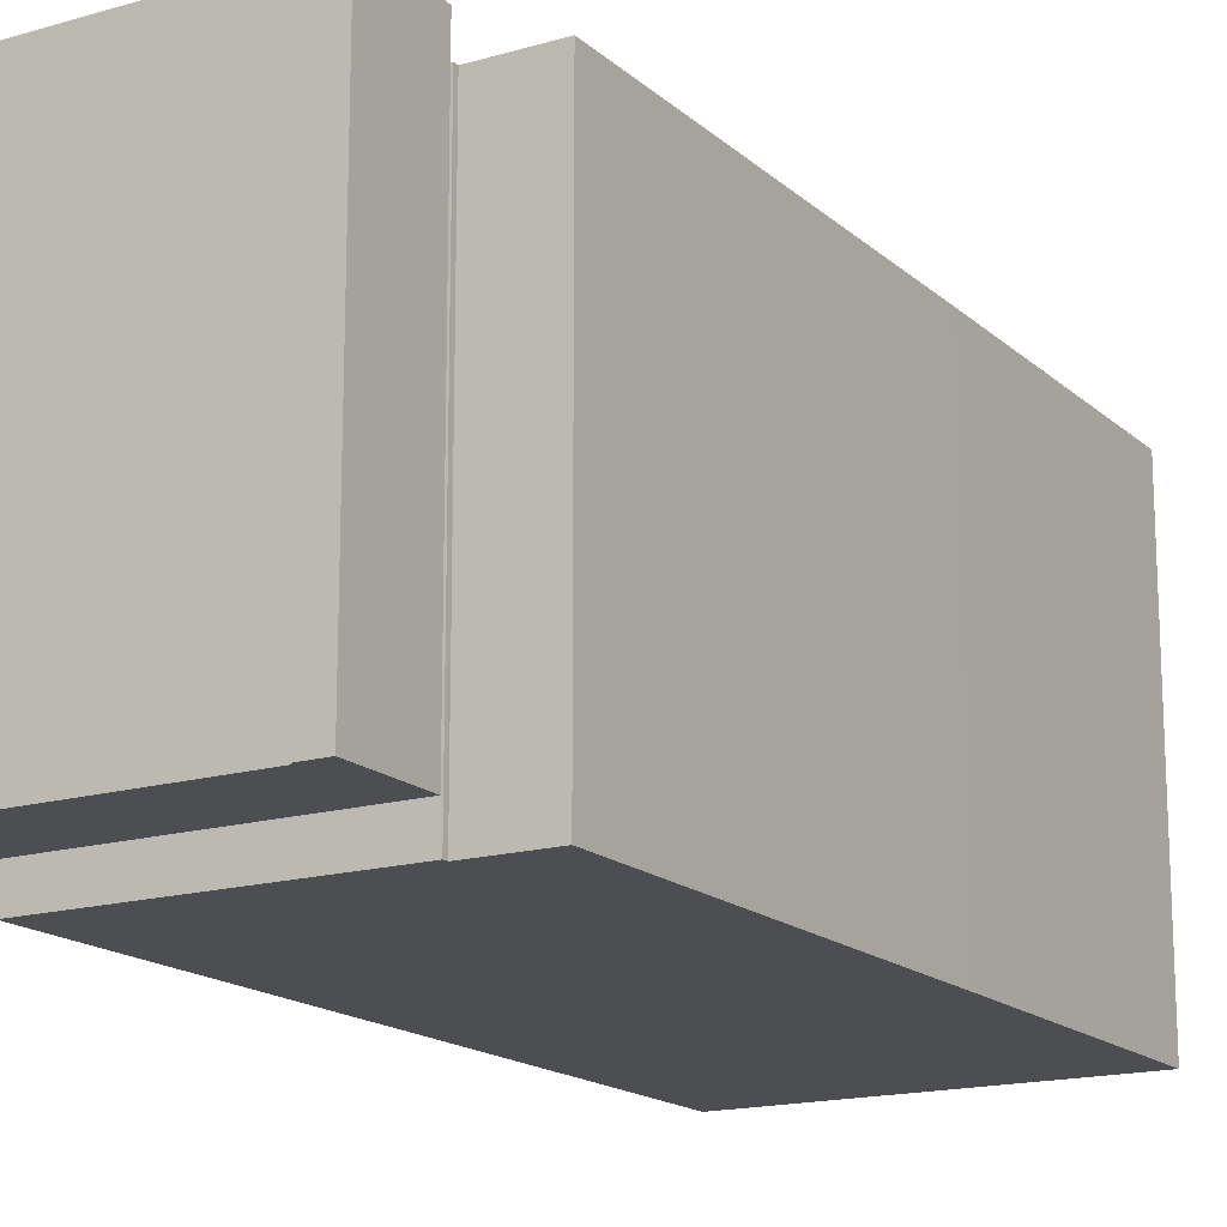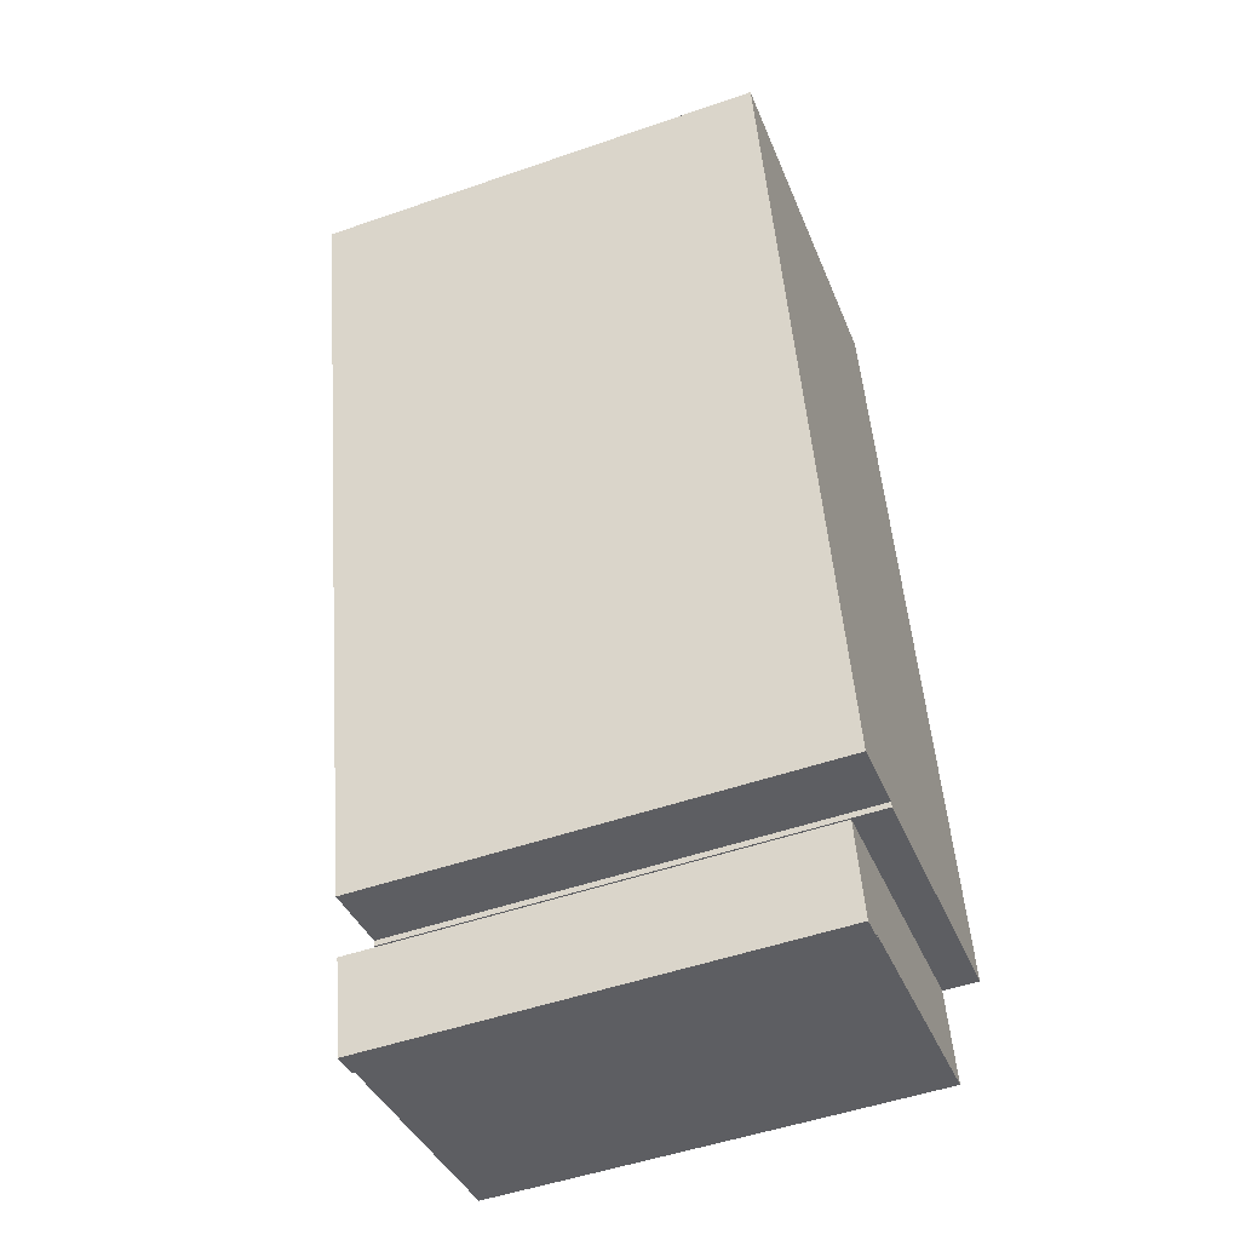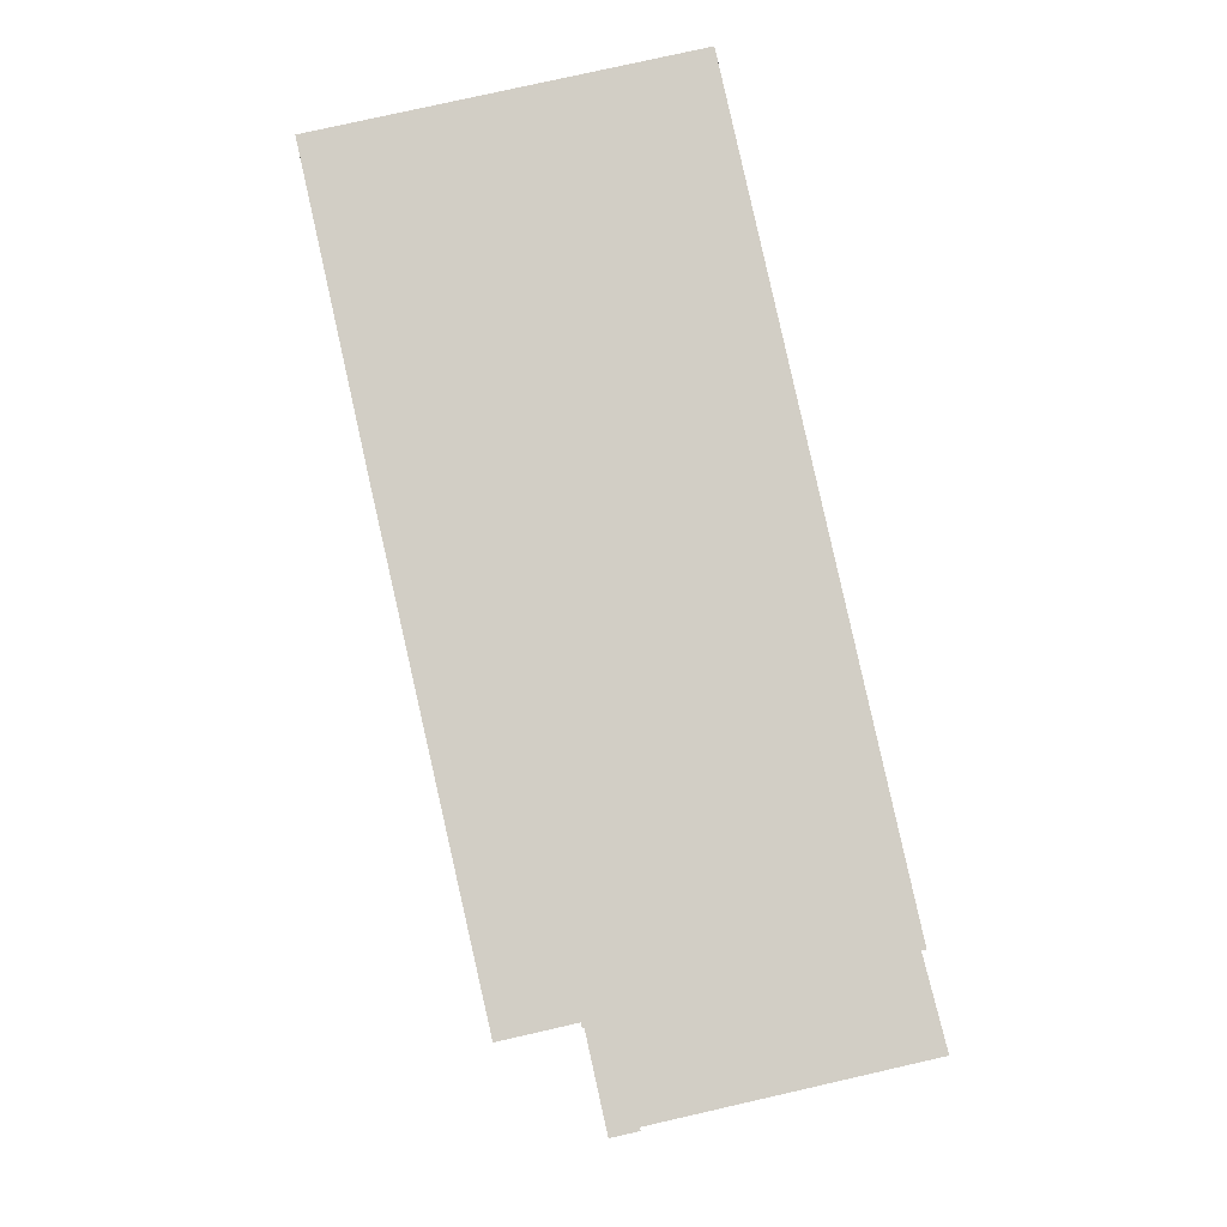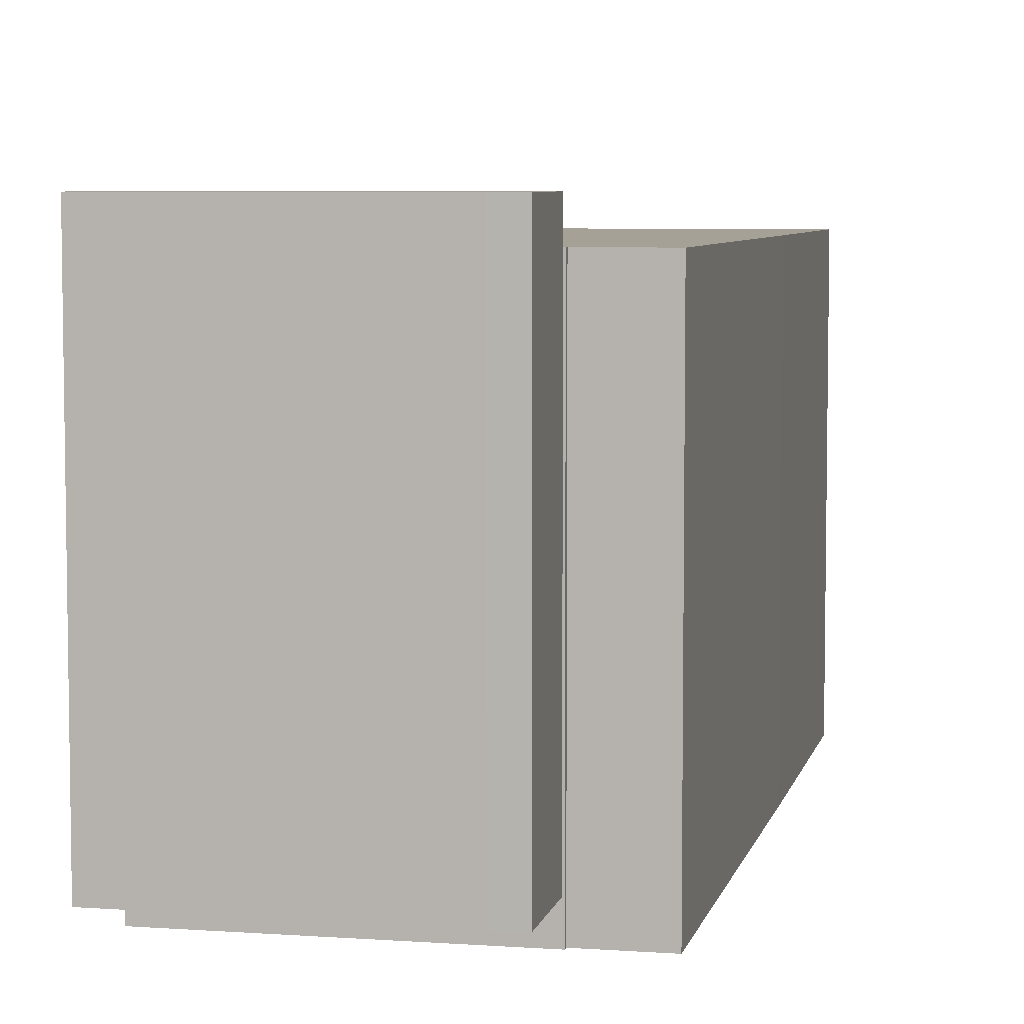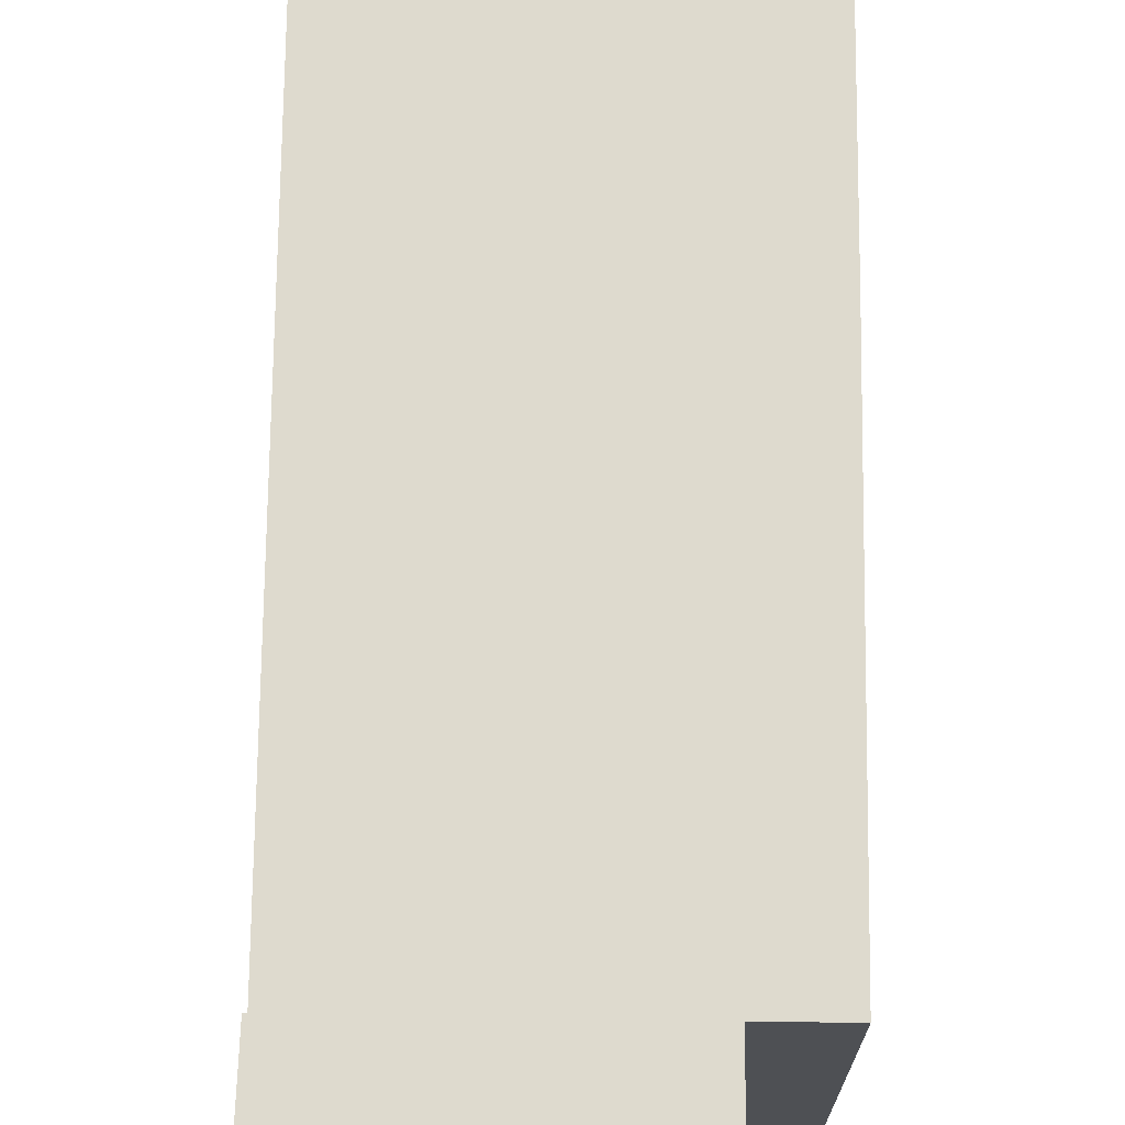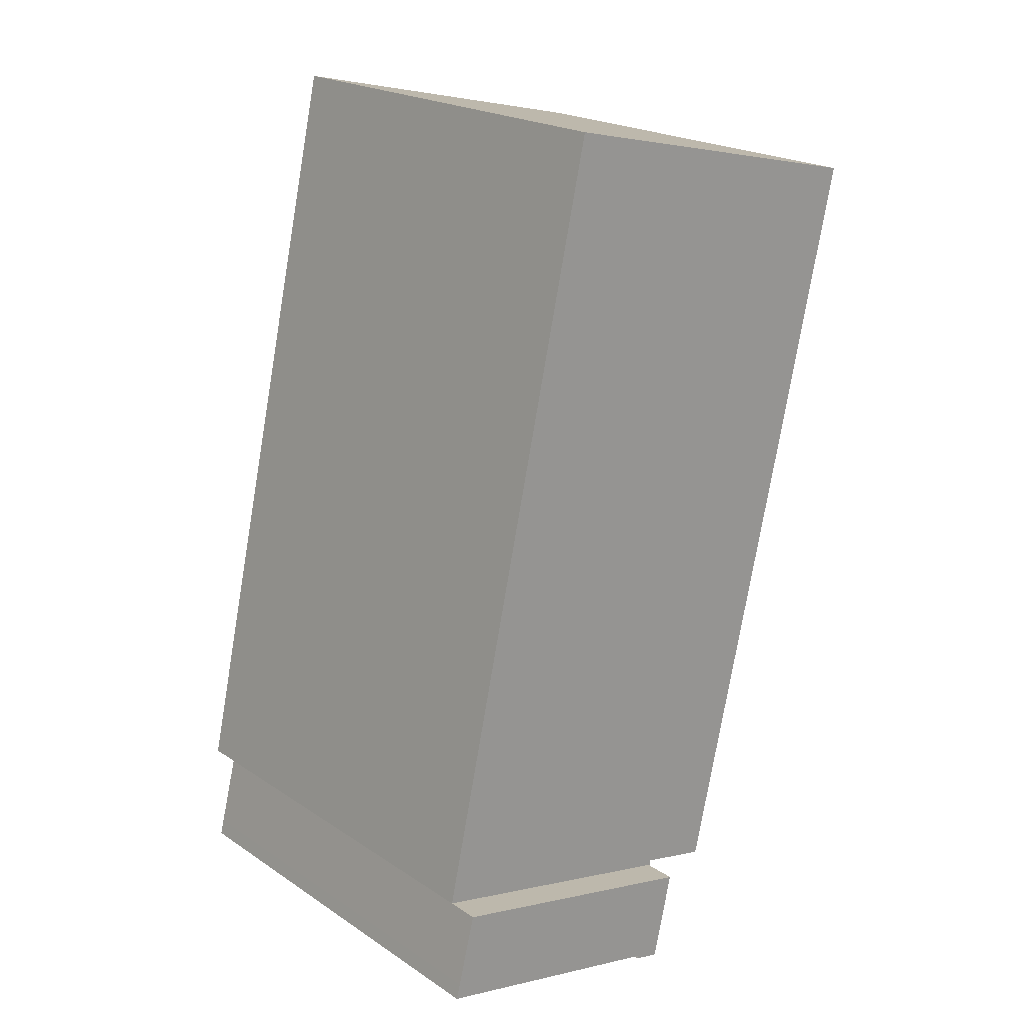
<metadata>
{"format":"obj","ext":"obj","renderer":"f3d","projection":"perspective","resolution":1024,"background":"white","views":[{"elev":-16.5,"azim":-162.0,"up":"+Y"},{"elev":-51.3,"azim":-69.4,"up":"+Z"},{"elev":-7.1,"azim":-1.0,"up":"+Z"},{"elev":6.1,"azim":179.5,"up":"+Y"},{"elev":71.2,"azim":168.0,"up":"+Y"},{"elev":21.0,"azim":139.6,"up":"+Z"}]}
</metadata>
<code>
v  20.79 34.17 -65.48
v  22.88 3.981e-15 -65.01
v  20.79 4.009e-15 -65.48
v  22.88 34.17 -65.02
v  19.21 34.17 -58.39
v  19.21 3.575e-15 -58.39
v  41.06 3.273e-15 -53.46
v  41.06 34.17 -53.46
v  19.08 31.53 -58.42
v  19.21 -2.61 -58.39
v  19.08 -2.61 -58.42
v  19.21 31.53 -58.39
v  18.99 31.53 -58.03
v  18.99 -2.61 -58.03
v  13.43 31.53 -59.29
v  13.43 -2.61 -59.28
v  5.385 31.53 -24.09
v  5.385 -2.61 -24.09
v  2.511 31.53 -11.23
v  2.51 -2.61 -11.23
v  0.0007268 31.53 -0.001081
v  0 -2.61 -1.598e-16
v  0.409 -2.61 0.09261
v  0.4097 31.53 0.09153
v  27.8 -2.61 6.267
v  27.81 31.53 6.265
v  29.26 -2.61 -0.311
v  29.26 31.53 -0.3121
v  31.05 -2.61 -8.372
v  31.05 31.53 -8.373
v  32.88 -2.61 -16.59
v  32.88 31.53 -16.59
v  34.3 -2.61 -23.02
v  34.3 31.53 -23.02
v  41.06 -2.61 -53.46
v  41.06 31.53 -53.46
v  42.48 3.617e-15 -59.07
v  42.48 34.17 -59.07
v  42.79 3.69e-15 -60.26
v  42.79 34.17 -60.26
v  41.1 34.17 -60.64
v  41.1 3.713e-15 -60.64
v  35.48 34.17 -61.91
v  35.48 3.791e-15 -61.91
v  34.09 34.17 -62.23
v  34.09 3.81e-15 -62.23
v  29.04 34.17 -63.37
v  29.04 3.88e-15 -63.37
v  27.84 34.17 -63.64
v  27.84 3.897e-15 -63.64
v  22.8 34.17 -64.78
v  22.8 3.967e-15 -64.78
g defaultobject
f 1 2 3
f 2 1 4
f 5 3 6
f 3 5 1
f 7 5 6
f 5 7 8
f 9 10 11
f 10 9 12
f 13 11 14
f 11 13 9
f 15 14 16
f 14 15 13
f 17 16 18
f 16 17 15
f 19 18 20
f 18 19 17
f 21 20 22
f 20 21 19
f 23 21 22
f 21 23 24
f 25 24 23
f 24 25 26
f 27 26 25
f 26 27 28
f 29 28 27
f 28 29 30
f 31 30 29
f 30 31 32
f 33 32 31
f 32 33 34
f 35 34 33
f 34 35 36
f 12 35 10
f 35 12 36
f 37 8 7
f 8 37 38
f 39 38 37
f 38 39 40
f 41 39 42
f 39 41 40
f 43 42 44
f 42 43 41
f 45 44 46
f 44 45 43
f 47 46 48
f 46 47 45
f 49 48 50
f 48 49 47
f 51 50 52
f 50 51 49
f 2 51 52
f 51 2 4
f 38 5 8
f 5 38 40
f 5 40 41
f 5 41 43
f 5 43 45
f 5 45 47
f 5 47 49
f 5 49 51
f 5 51 1
f 1 51 4
f 12 34 36
f 34 12 9
f 34 9 13
f 34 13 15
f 34 15 17
f 34 17 32
f 32 17 30
f 30 17 19
f 30 19 28
f 28 19 21
f 28 21 26
f 26 21 24
f 6 37 7
f 37 6 39
f 39 6 42
f 42 6 44
f 44 6 46
f 46 6 48
f 48 6 50
f 50 6 52
f 52 3 2
f 3 52 6
f 10 14 11
f 14 10 35
f 14 18 16
f 18 14 35
f 18 35 33
f 18 33 20
f 20 33 31
f 20 31 22
f 22 31 29
f 22 29 27
f 22 27 23
f 23 27 25

</code>
